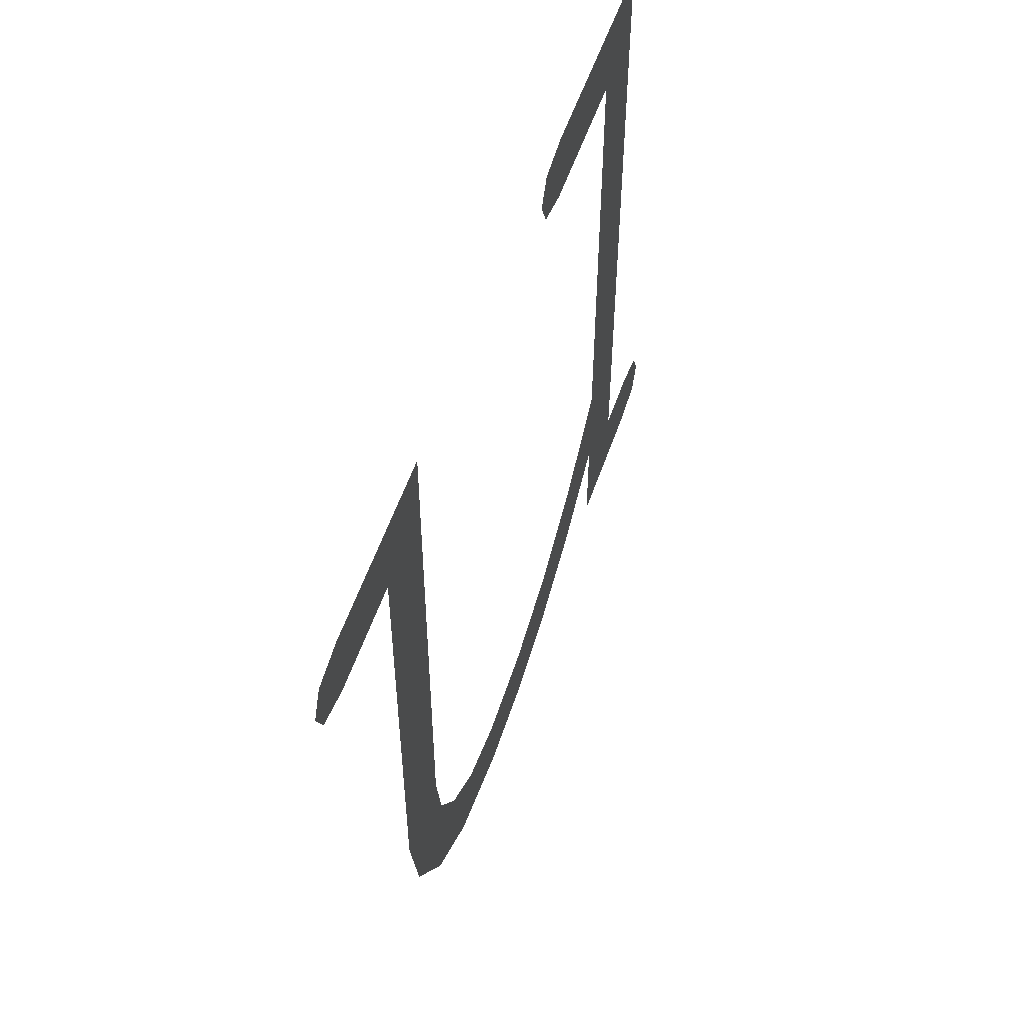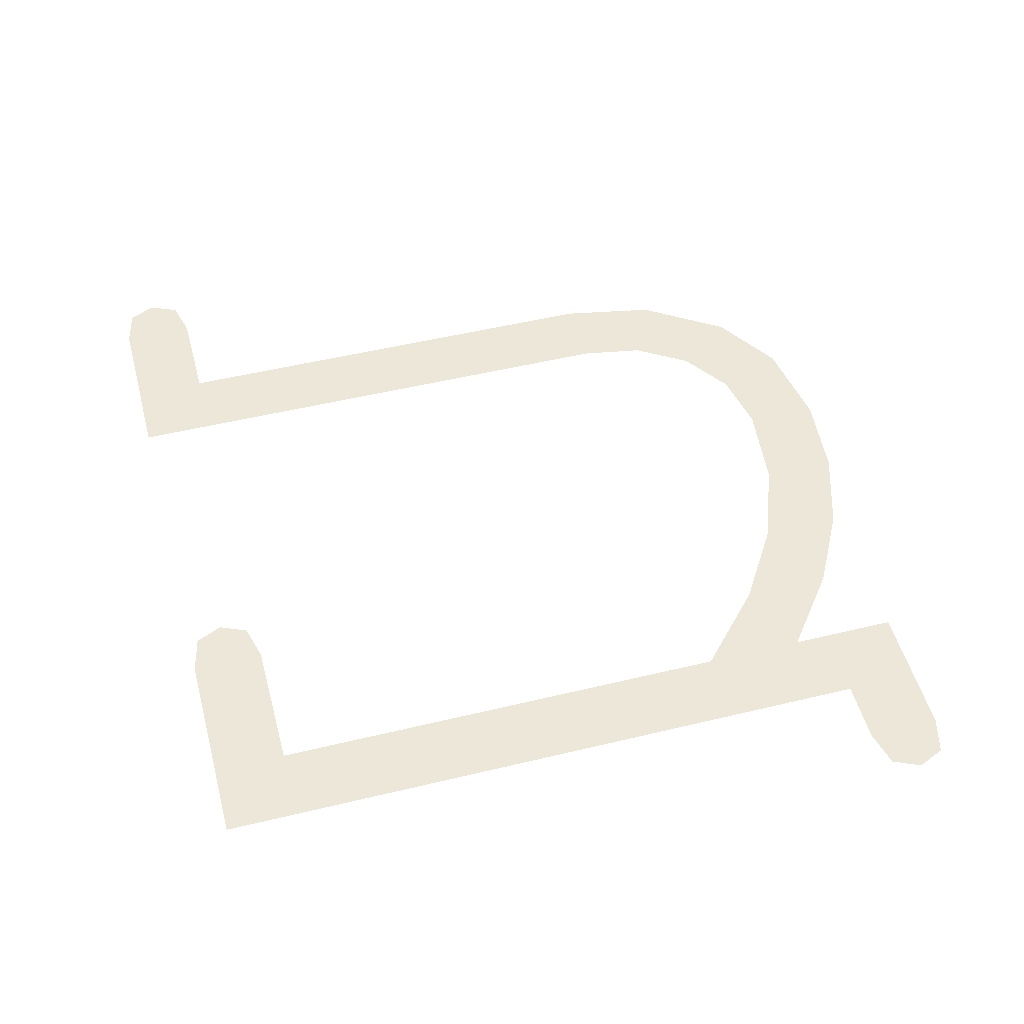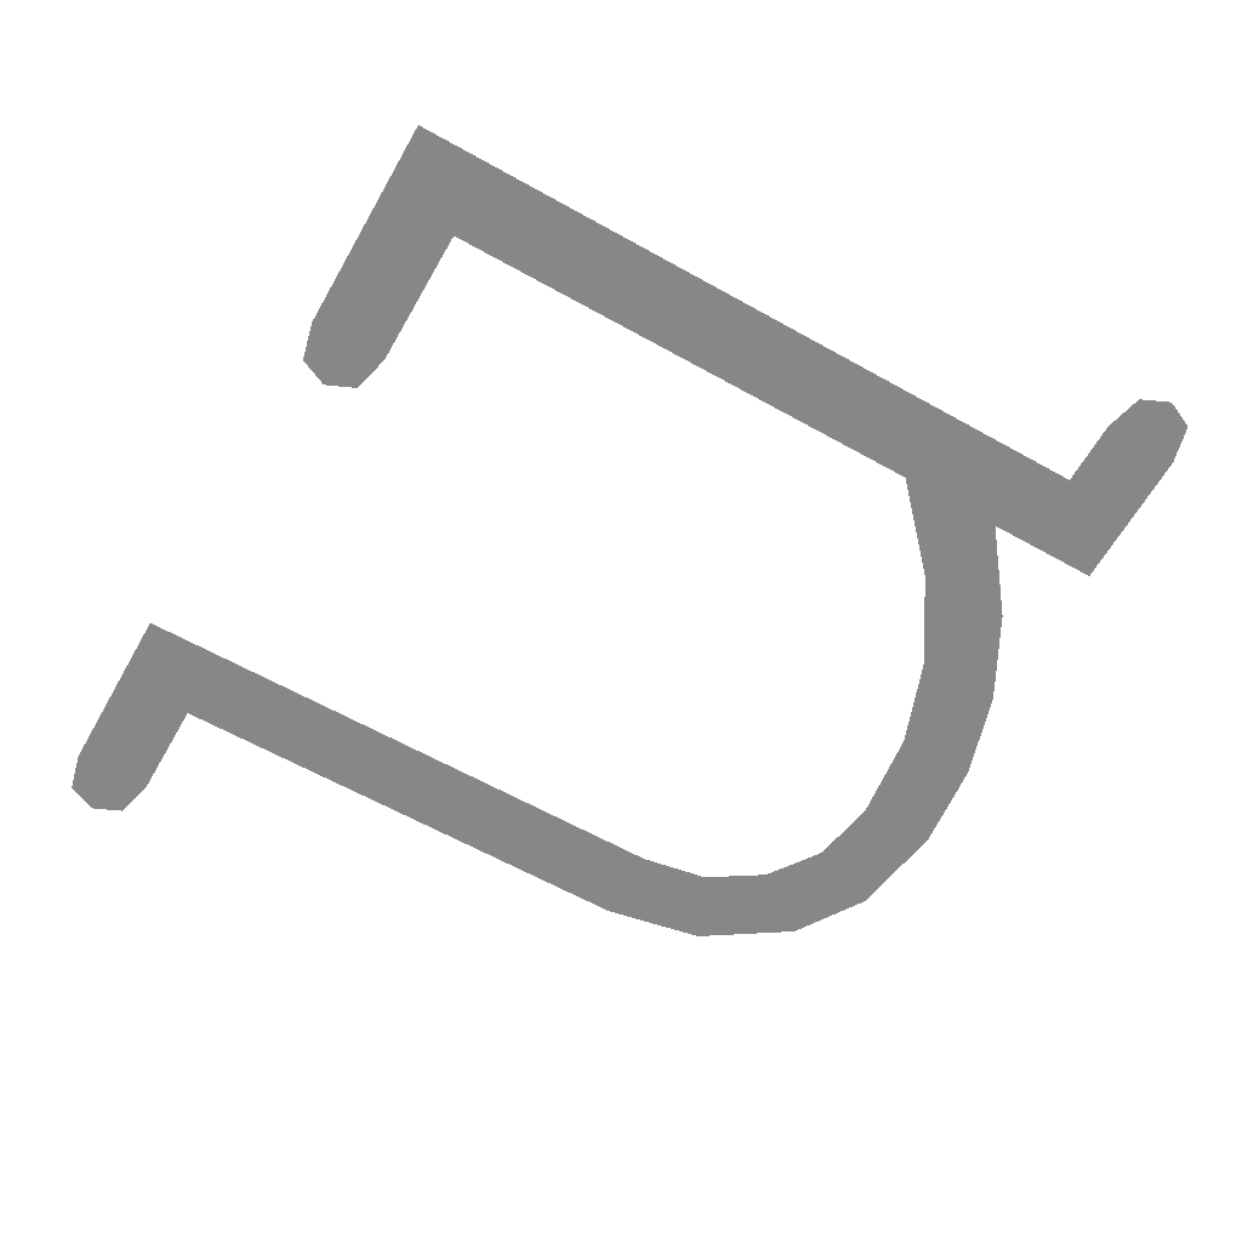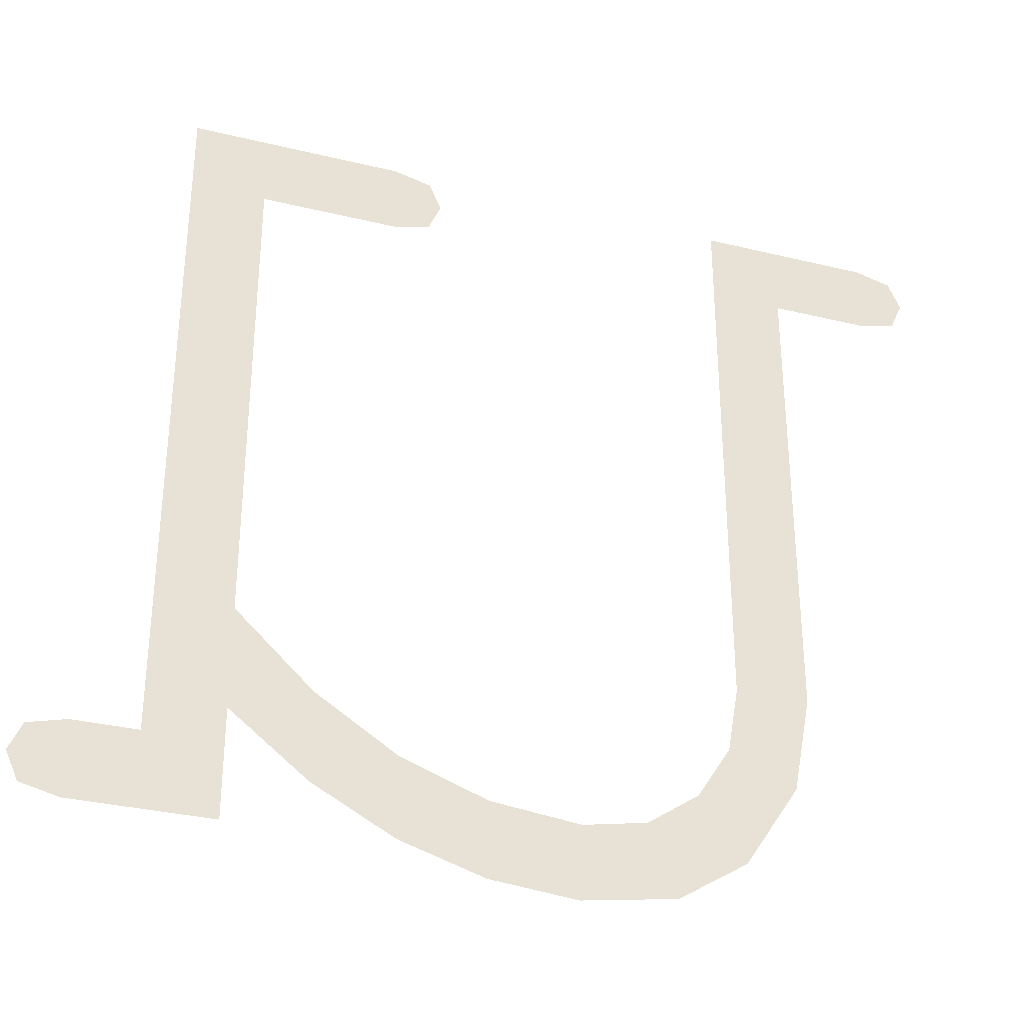
<metadata>
{"format":"obj","ext":"obj","renderer":"f3d","projection":"perspective","resolution":1024,"background":"white","views":[{"elev":56.4,"azim":109.0,"up":"+Y"},{"elev":50.2,"azim":-104.9,"up":"+Z"},{"elev":-62.3,"azim":-119.6,"up":"+Z"},{"elev":-32.7,"azim":-18.6,"up":"+Y"}]}
</metadata>
<code>
o mesh34/mesh34-geometry#mesh34-geometry
v -0.05054 0.2008 -0.2677
v -0.05054 0.1996 -0.2677
v -0.05028 0.2002 -0.2677
v -0.05133 0.201 -0.2677
v -0.05133 0.1994 -0.2677
v -0.05581 0.201 -0.2677
v -0.05423 0.1994 -0.2677
v -0.05423 0.1892 -0.2677
v -0.05423 0.187 -0.2677
v -0.05423 0.1847 -0.2677
v -0.05259 0.1877 -0.2677
v -0.05581 0.1863 -0.2677
v -0.05259 0.1858 -0.2677
v -0.05713 0.1847 -0.2677
v -0.05088 0.1849 -0.2677
v -0.05713 0.1863 -0.2677
v -0.05087 0.1866 -0.2677
v -0.05792 0.1861 -0.2677
v -0.04911 0.1843 -0.2677
v -0.05792 0.1849 -0.2677
v -0.04907 0.1859 -0.2677
v -0.05818 0.1855 -0.2677
v -0.04726 0.1841 -0.2677
v -0.04719 0.1857 -0.2677
v -0.04583 0.186 -0.2677
v -0.04524 0.1844 -0.2677
v -0.04474 0.1867 -0.2677
v -0.04402 0.1878 -0.2677
v -0.04376 0.1854 -0.2677
v -0.04378 0.1892 -0.2677
v -0.04378 0.201 -0.2677
v -0.0426 0.1872 -0.2677
v -0.04221 0.1892 -0.2677
v -0.04221 0.1994 -0.2677
v -0.04009 0.1994 -0.2677
v -0.04009 0.201 -0.2677
v -0.0393 0.1996 -0.2677
v -0.0393 0.2008 -0.2677
v -0.03904 0.2002 -0.2677
f 1 2 3
f 2 1 4
f 3 2 1
f 4 1 2
f 2 4 5
f 5 4 2
f 5 4 6
f 6 4 5
f 5 6 7
f 7 6 5
f 7 6 8
f 8 6 7
f 8 6 9
f 9 6 8
f 9 6 10
f 10 6 9
f 9 11 8
f 8 11 9
f 10 6 12
f 12 6 10
f 13 11 9
f 9 11 13
f 10 12 14
f 14 12 10
f 15 11 13
f 13 11 15
f 14 12 16
f 16 12 14
f 15 17 11
f 11 17 15
f 14 16 18
f 18 16 14
f 19 17 15
f 15 17 19
f 14 18 20
f 20 18 14
f 19 21 17
f 17 21 19
f 20 18 22
f 22 18 20
f 23 21 19
f 19 21 23
f 23 24 21
f 21 24 23
f 23 25 24
f 24 25 23
f 26 25 23
f 23 25 26
f 26 27 25
f 25 27 26
f 26 28 27
f 27 28 26
f 29 28 26
f 26 28 29
f 29 30 28
f 28 30 29
f 29 31 30
f 30 31 29
f 32 31 29
f 29 31 32
f 33 31 32
f 32 31 33
f 34 31 33
f 33 31 34
f 35 31 34
f 34 31 35
f 35 36 31
f 31 36 35
f 37 36 35
f 35 36 37
f 37 38 36
f 36 38 37
f 38 37 39
f 39 37 38

</code>
